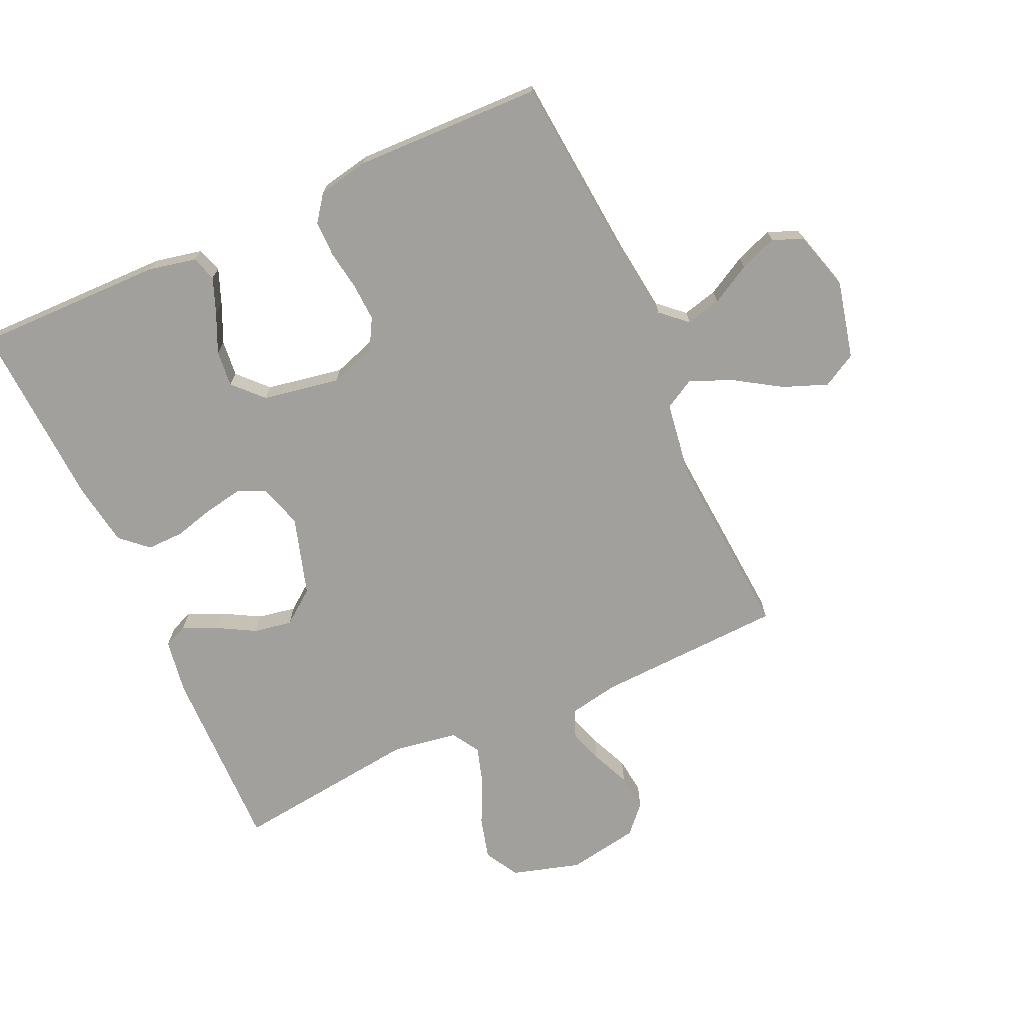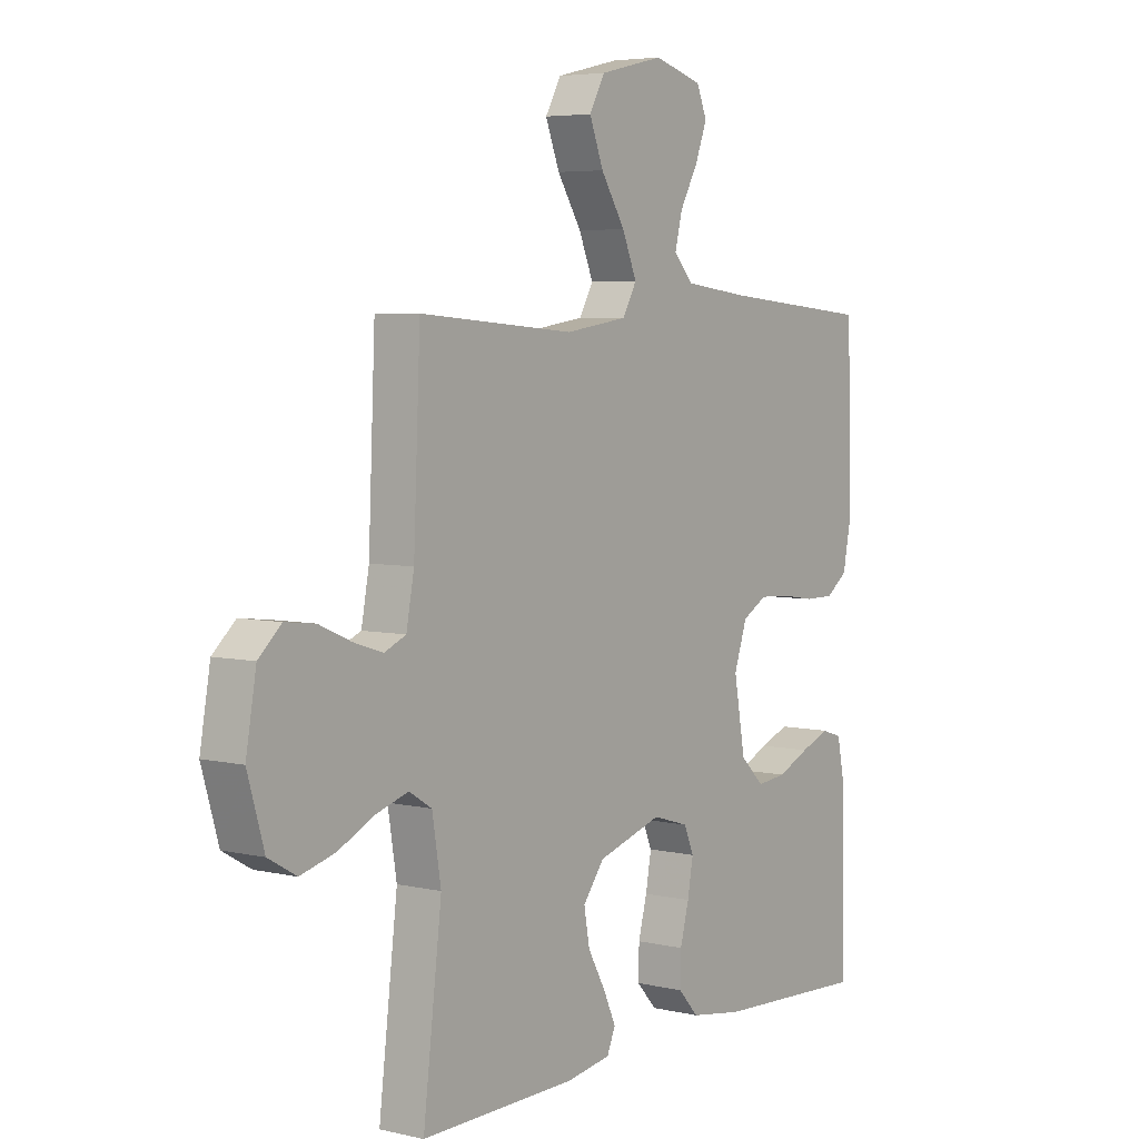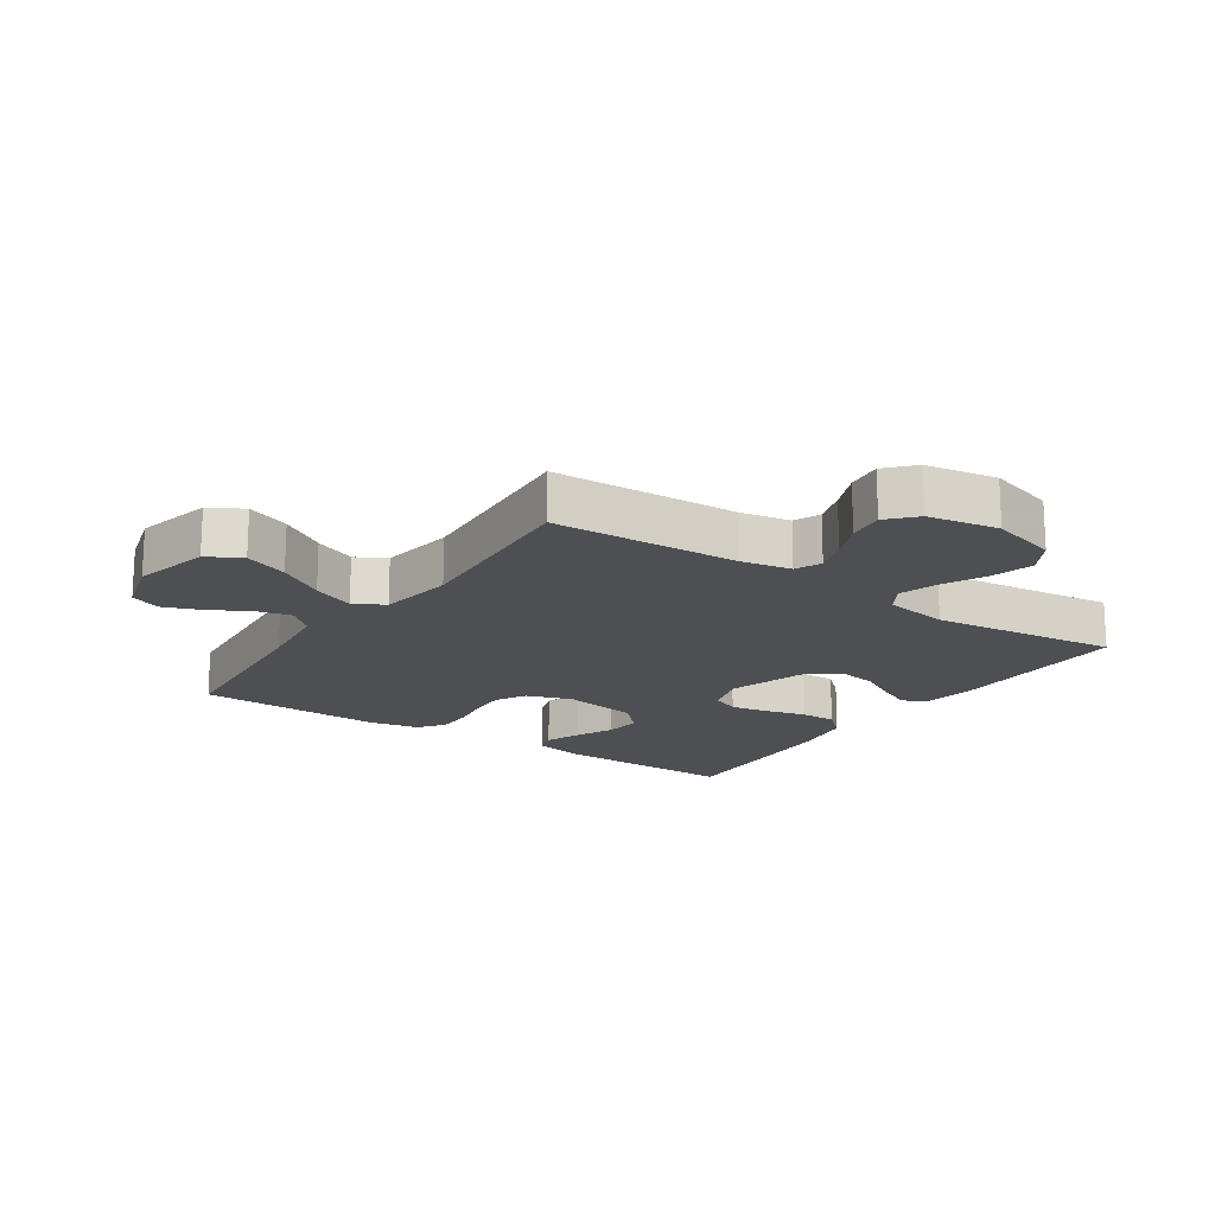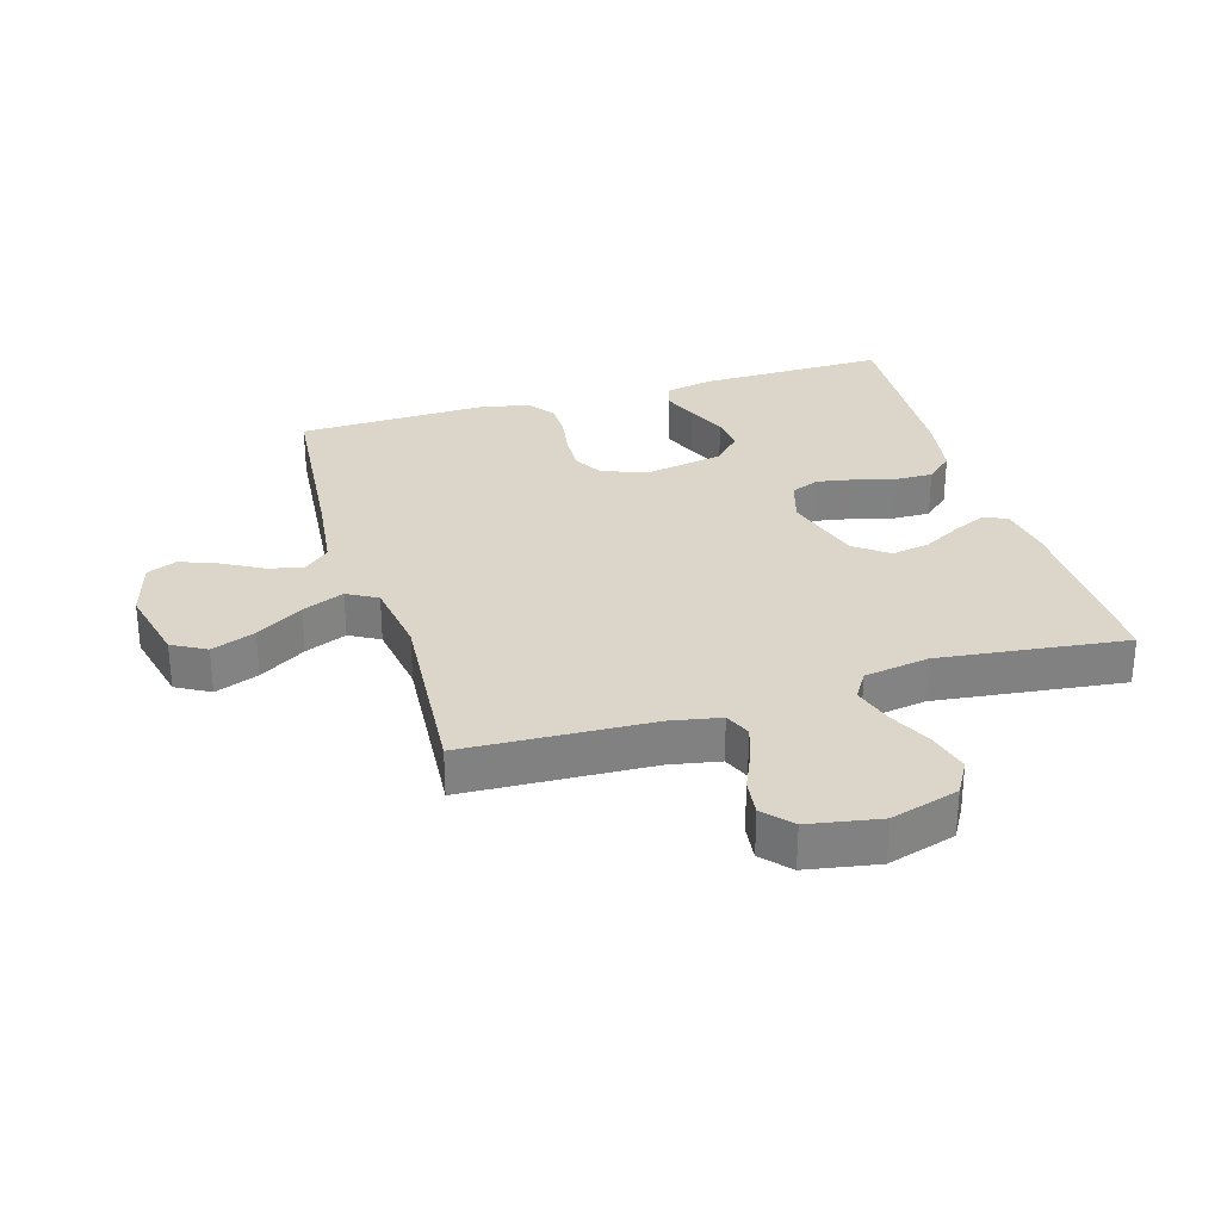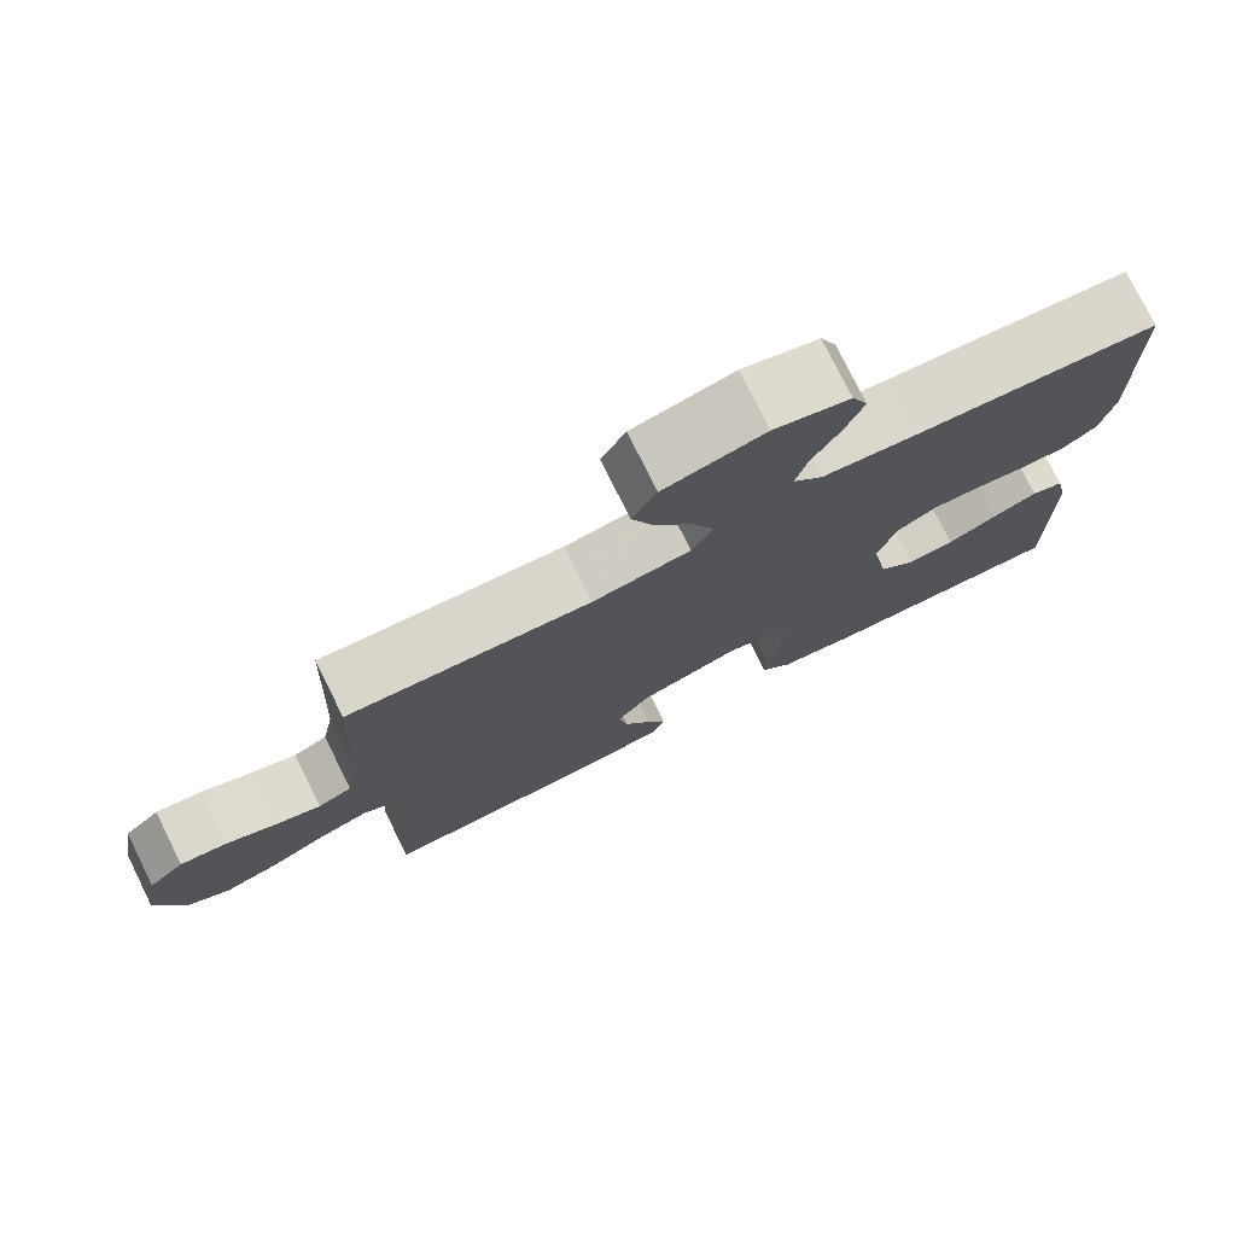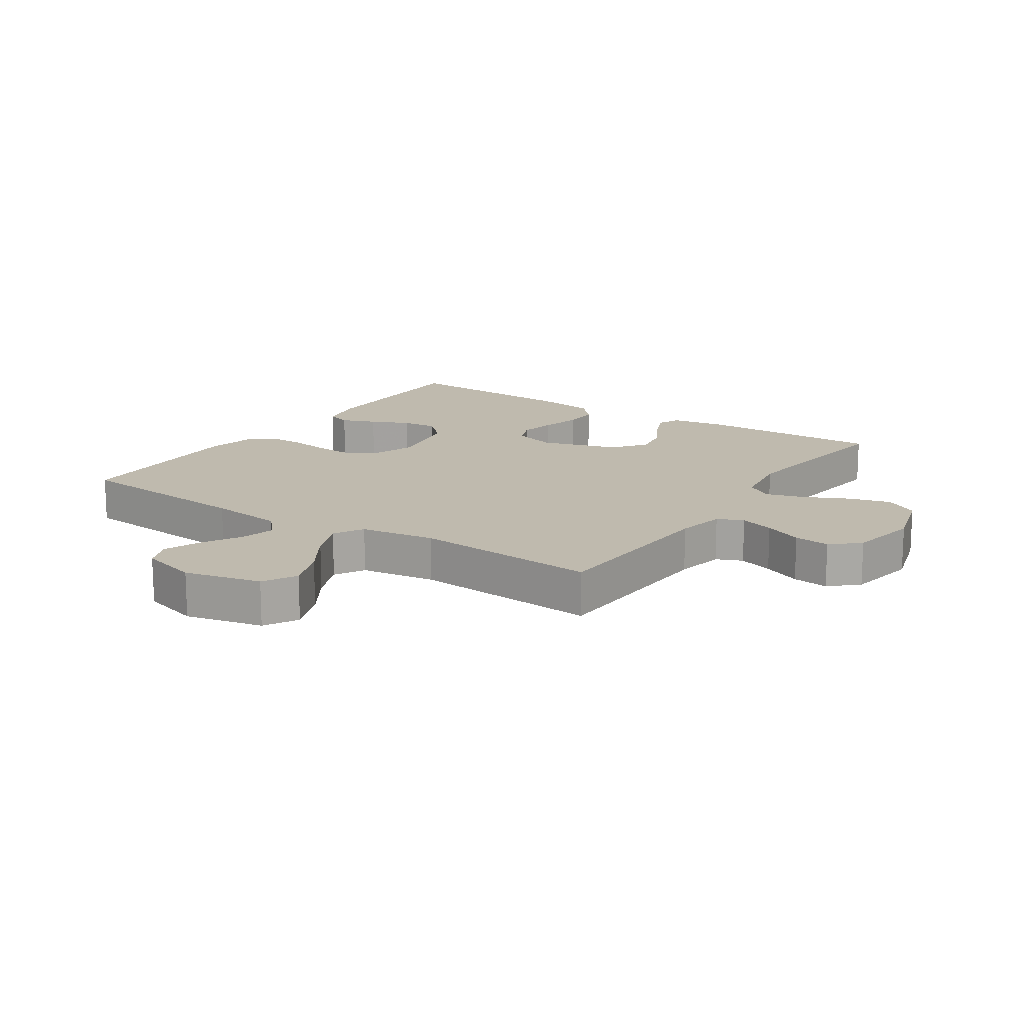
<metadata>
{"format":"obj","ext":"obj","renderer":"f3d","projection":"perspective","resolution":1024,"background":"white","views":[{"elev":-71.6,"azim":-65.6,"up":"+Y"},{"elev":5.1,"azim":126.1,"up":"+Z"},{"elev":-17.5,"azim":55.8,"up":"+Y"},{"elev":29.9,"azim":73.4,"up":"+Y"},{"elev":77.0,"azim":153.6,"up":"+Z"},{"elev":15.5,"azim":33.8,"up":"+Y"}]}
</metadata>
<code>
v 0.5 0.07 -0.5
v 0.2 0.07 -0.495
v 0.113 0.07 -0.481
v 0.097 0.07 -0.443
v 0.121 0.07 -0.39
v 0.155 0.07 -0.329
v 0.166 0.07 -0.268
v 0.125 0.07 -0.214
v 0 0.07 -0.176
v -0.07 0.07 -0.197
v -0.089 0.07 -0.242
v -0.078 0.07 -0.303
v -0.061 0.07 -0.367
v -0.06 0.07 -0.426
v -0.099 0.07 -0.469
v -0.2 0.07 -0.485
v -0.5 0.07 -0.5
v -0.496 0.07 -0.2
v -0.48 0.07 -0.124
v -0.44 0.07 -0.111
v -0.384 0.07 -0.133
v -0.322 0.07 -0.161
v -0.264 0.07 -0.167
v -0.218 0.07 -0.123
v -0.196 0.07 0
v -0.221 0.07 0.074
v -0.269 0.07 0.101
v -0.329 0.07 0.098
v -0.393 0.07 0.088
v -0.45 0.07 0.088
v -0.492 0.07 0.119
v -0.508 0.07 0.2
v -0.5 0.07 0.5
v -0.2 0.07 0.527
v -0.079 0.07 0.542
v -0.042 0.07 0.583
v -0.056 0.07 0.639
v -0.091 0.07 0.702
v -0.114 0.07 0.762
v -0.094 0.07 0.81
v 0 0.07 0.837
v 0.124 0.07 0.808
v 0.154 0.07 0.754
v 0.127 0.07 0.684
v 0.08 0.07 0.61
v 0.052 0.07 0.543
v 0.079 0.07 0.495
v 0.2 0.07 0.477
v 0.5 0.07 0.5
v 0.513 0.07 0.2
v 0.528 0.07 0.12
v 0.57 0.07 0.102
v 0.626 0.07 0.12
v 0.688 0.07 0.147
v 0.746 0.07 0.154
v 0.79 0.07 0.114
v 0.81 0.07 0
v 0.778 0.07 -0.109
v 0.724 0.07 -0.14
v 0.657 0.07 -0.122
v 0.587 0.07 -0.088
v 0.525 0.07 -0.069
v 0.481 0.07 -0.096
v 0.464 0.07 -0.2
v 0.5 0 -0.5
v 0.2 0 -0.495
v 0.113 0 -0.481
v 0.097 0 -0.443
v 0.121 0 -0.39
v 0.155 0 -0.329
v 0.166 0 -0.268
v 0.125 0 -0.214
v 0 0 -0.176
v -0.07 0 -0.197
v -0.089 0 -0.242
v -0.078 0 -0.303
v -0.061 0 -0.367
v -0.06 0 -0.426
v -0.099 0 -0.469
v -0.2 0 -0.485
v -0.5 0 -0.5
v -0.496 0 -0.2
v -0.48 0 -0.124
v -0.44 0 -0.111
v -0.384 0 -0.133
v -0.322 0 -0.161
v -0.264 0 -0.167
v -0.218 0 -0.123
v -0.196 0 0
v -0.221 0 0.074
v -0.269 0 0.101
v -0.329 0 0.098
v -0.393 0 0.088
v -0.45 0 0.088
v -0.492 0 0.119
v -0.508 0 0.2
v -0.5 0 0.5
v -0.2 0 0.527
v -0.079 0 0.542
v -0.042 0 0.583
v -0.056 0 0.639
v -0.091 0 0.702
v -0.114 0 0.762
v -0.094 0 0.81
v 0 0 0.837
v 0.124 0 0.808
v 0.154 0 0.754
v 0.127 0 0.684
v 0.08 0 0.61
v 0.052 0 0.543
v 0.079 0 0.495
v 0.2 0 0.477
v 0.5 0 0.5
v 0.513 0 0.2
v 0.528 0 0.12
v 0.57 0 0.102
v 0.626 0 0.12
v 0.688 0 0.147
v 0.746 0 0.154
v 0.79 0 0.114
v 0.81 0 0
v 0.778 0 -0.109
v 0.724 0 -0.14
v 0.657 0 -0.122
v 0.587 0 -0.088
v 0.525 0 -0.069
v 0.481 0 -0.096
v 0.464 0 -0.2
f 58 59 60 61
f 58 61 62
f 57 58 62
f 56 57 62
f 53 54 55 56
f 52 53 56 62
f 51 52 62 63
f 48 49 50
f 47 48 50 51
f 42 43 44 45
f 42 45 46
f 41 42 46
f 40 41 46
f 37 38 39 40
f 36 37 40 46
f 35 36 46 47
f 31 32 33 34
f 28 29 30 31
f 27 28 31 34
f 26 27 34 35
f 19 20 21 22
f 17 18 19 22
f 17 22 23
f 16 17 23 24
f 12 13 14 15
f 11 12 15 16
f 10 11 16 24
f 3 4 5 6
f 1 2 3 6
f 64 1 6 7
f 63 64 7 8
f 51 63 8 9
f 25 26 35 47
f 24 25 47 51
f 9 10 24 51
f 125 124 123 122
f 126 125 122
f 126 122 121
f 126 121 120
f 120 119 118 117
f 126 120 117 116
f 127 126 116 115
f 114 113 112
f 115 114 112 111
f 109 108 107 106
f 110 109 106
f 110 106 105
f 110 105 104
f 104 103 102 101
f 110 104 101 100
f 111 110 100 99
f 98 97 96 95
f 95 94 93 92
f 98 95 92 91
f 99 98 91 90
f 86 85 84 83
f 86 83 82 81
f 87 86 81
f 88 87 81 80
f 79 78 77 76
f 80 79 76 75
f 88 80 75 74
f 70 69 68 67
f 70 67 66 65
f 71 70 65 128
f 72 71 128 127
f 73 72 127 115
f 111 99 90 89
f 115 111 89 88
f 115 88 74 73
f 1 65 66 2
f 2 66 67 3
f 3 67 68 4
f 4 68 69 5
f 5 69 70 6
f 6 70 71 7
f 7 71 72 8
f 8 72 73 9
f 9 73 74 10
f 10 74 75 11
f 11 75 76 12
f 12 76 77 13
f 13 77 78 14
f 14 78 79 15
f 15 79 80 16
f 16 80 81 17
f 17 81 82 18
f 18 82 83 19
f 19 83 84 20
f 20 84 85 21
f 21 85 86 22
f 22 86 87 23
f 23 87 88 24
f 24 88 89 25
f 25 89 90 26
f 26 90 91 27
f 27 91 92 28
f 28 92 93 29
f 29 93 94 30
f 30 94 95 31
f 31 95 96 32
f 32 96 97 33
f 33 97 98 34
f 34 98 99 35
f 35 99 100 36
f 36 100 101 37
f 37 101 102 38
f 38 102 103 39
f 39 103 104 40
f 40 104 105 41
f 41 105 106 42
f 42 106 107 43
f 43 107 108 44
f 44 108 109 45
f 45 109 110 46
f 46 110 111 47
f 47 111 112 48
f 48 112 113 49
f 49 113 114 50
f 50 114 115 51
f 51 115 116 52
f 52 116 117 53
f 53 117 118 54
f 54 118 119 55
f 55 119 120 56
f 56 120 121 57
f 57 121 122 58
f 58 122 123 59
f 59 123 124 60
f 60 124 125 61
f 61 125 126 62
f 62 126 127 63
f 63 127 128 64
f 64 128 65 1

</code>
